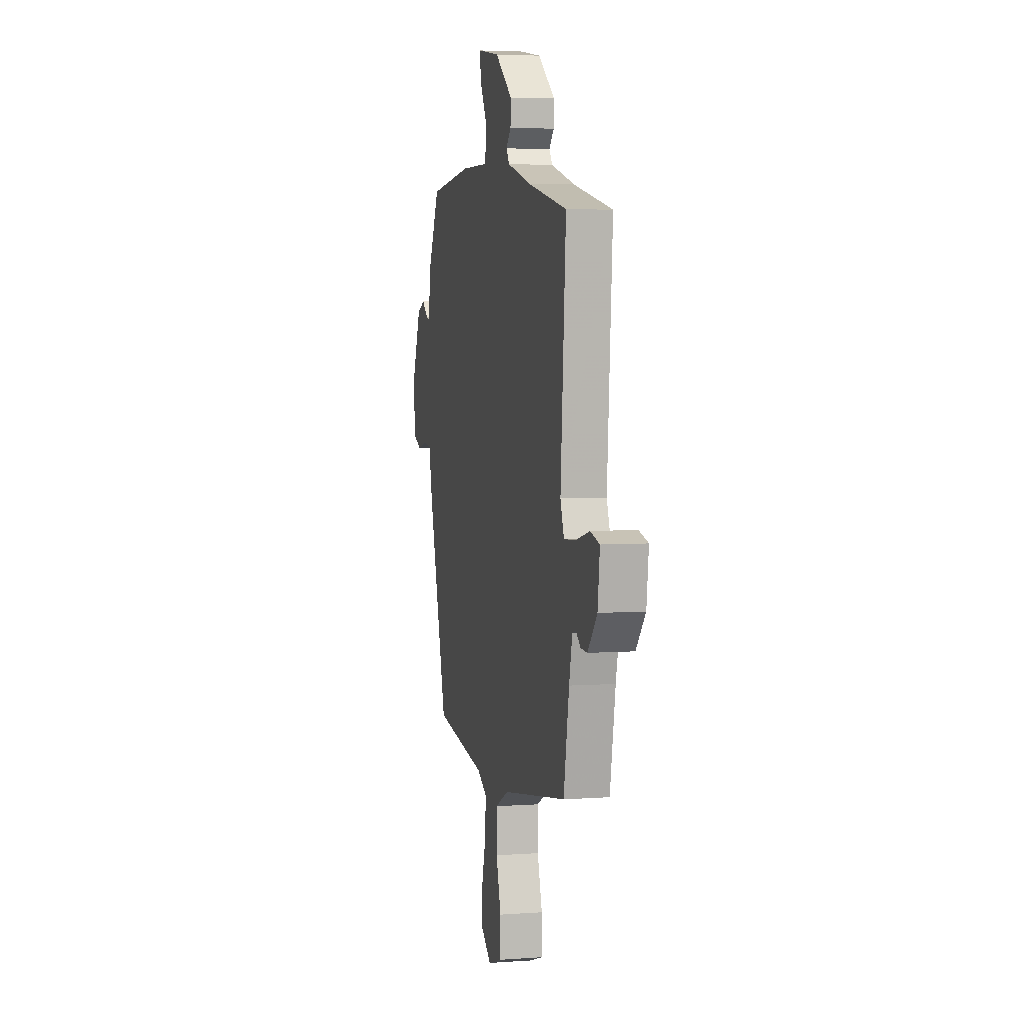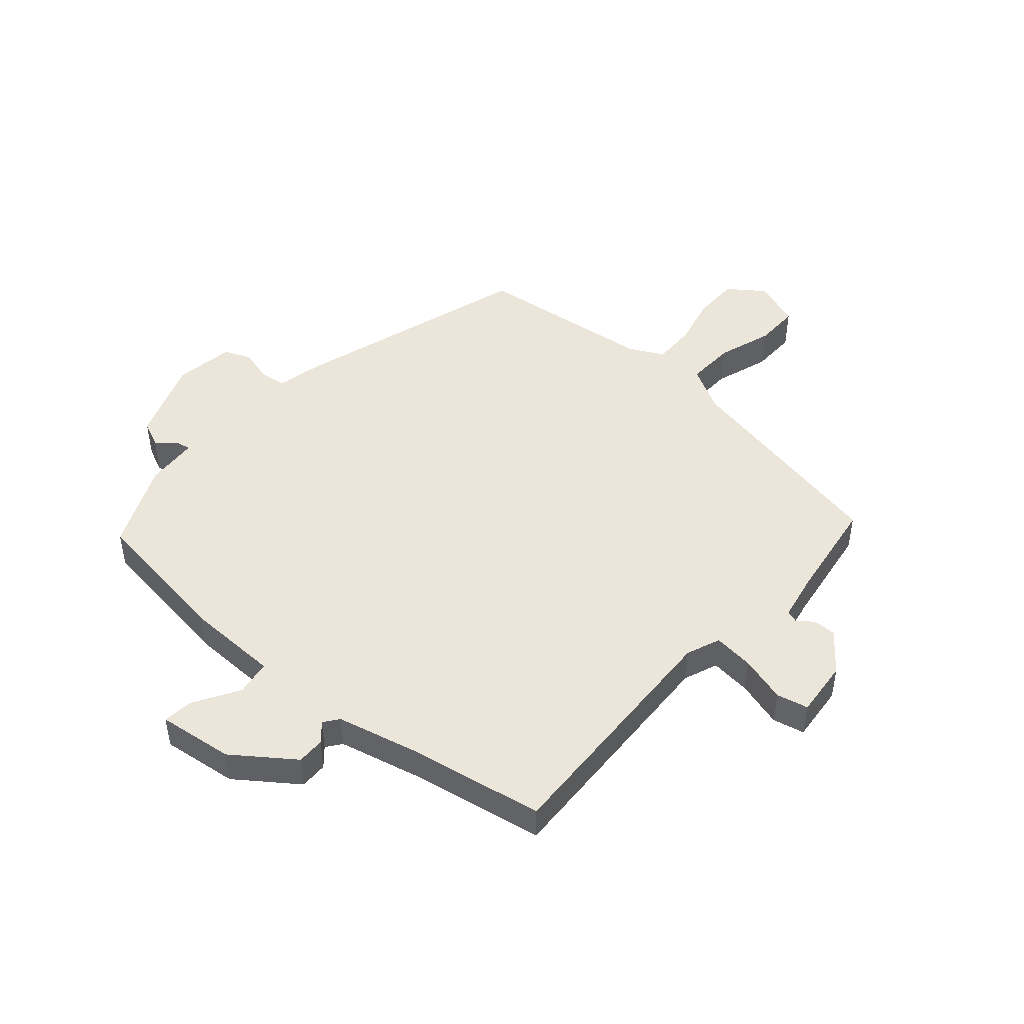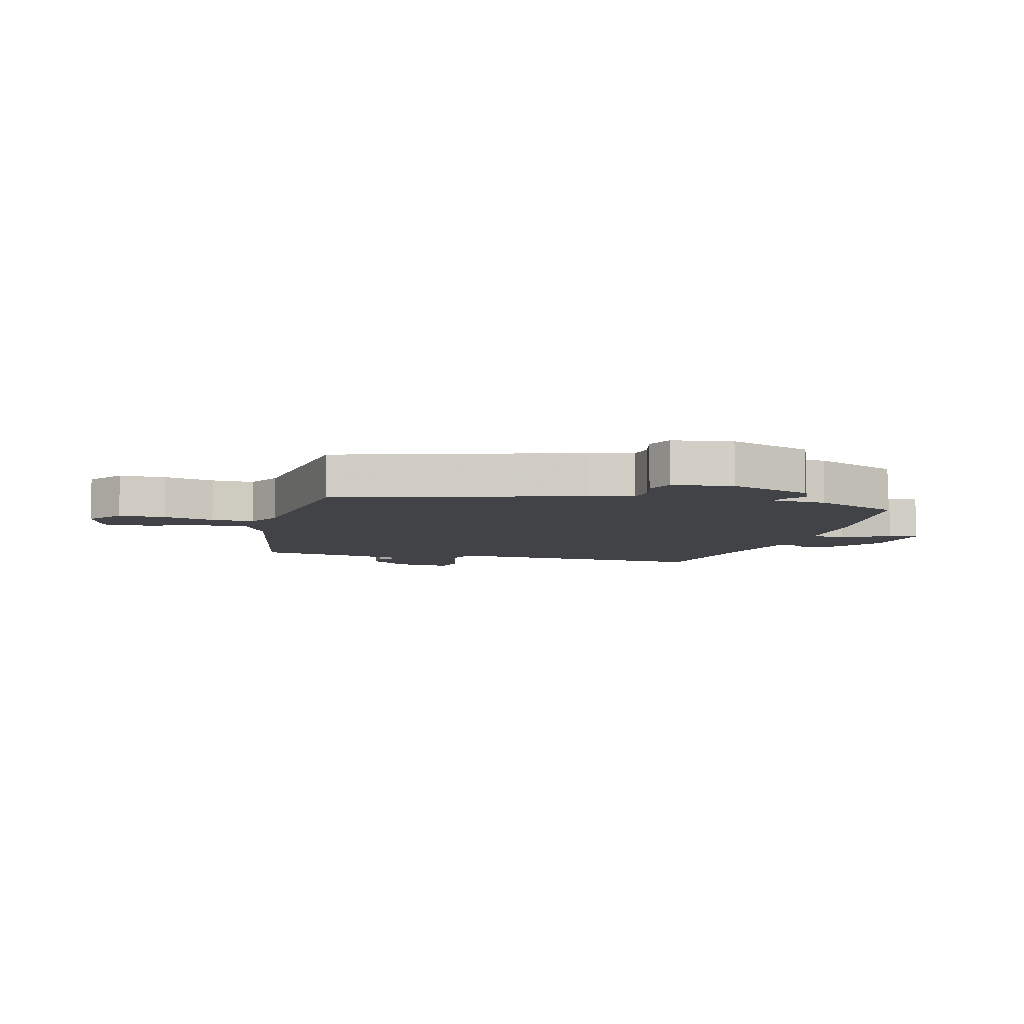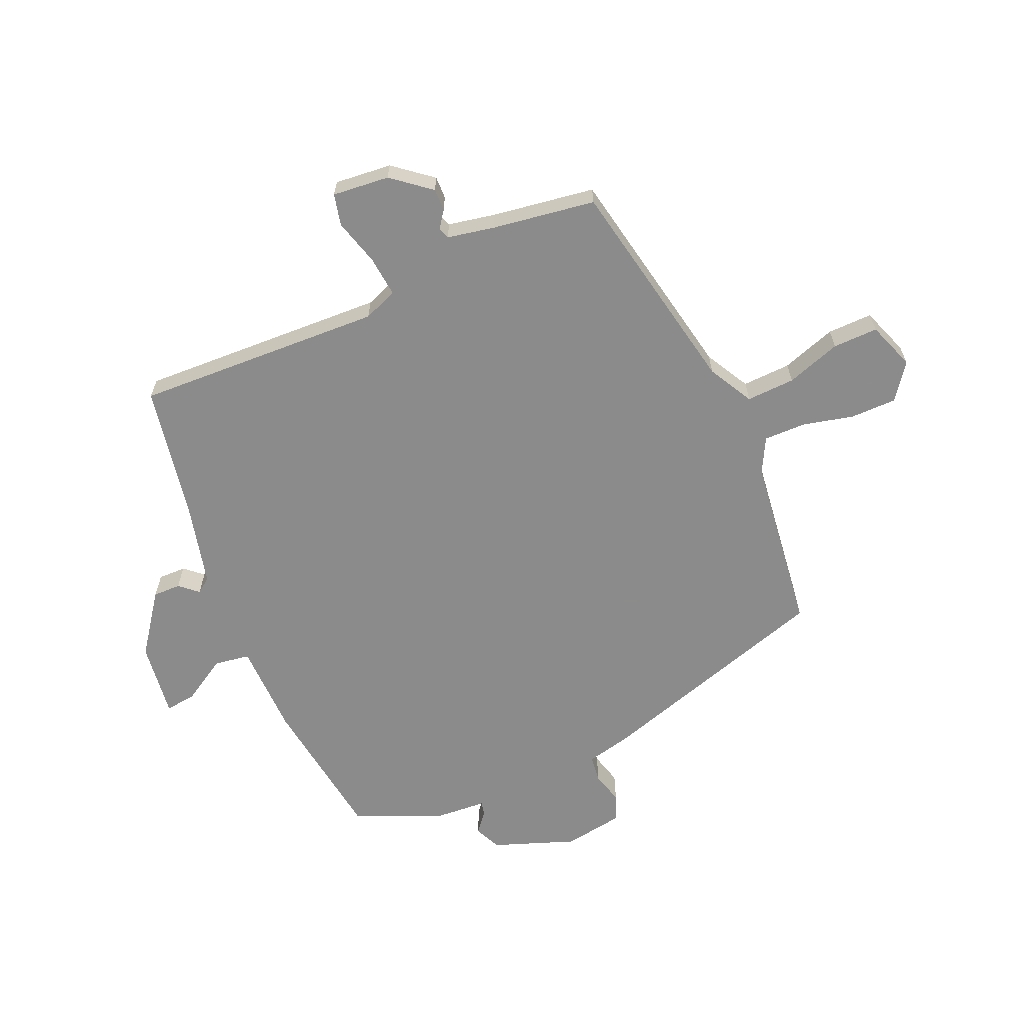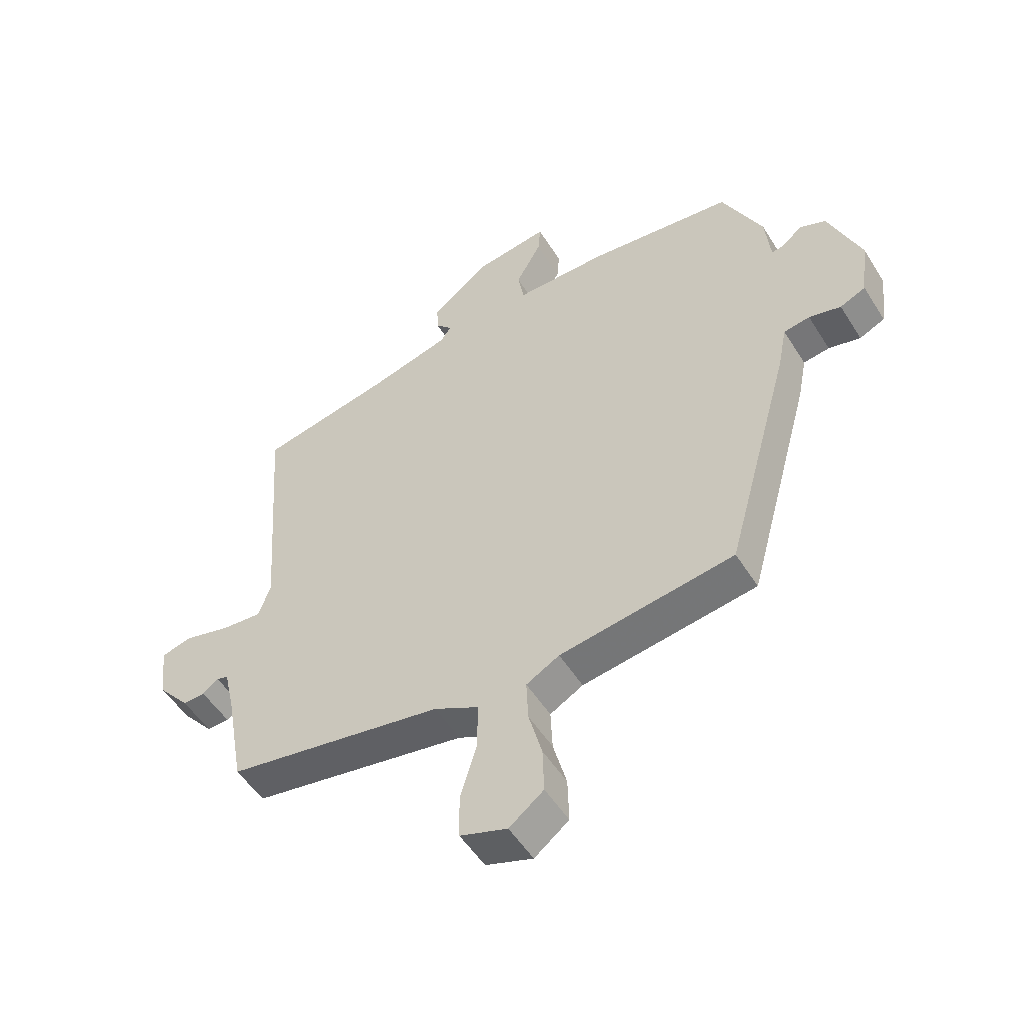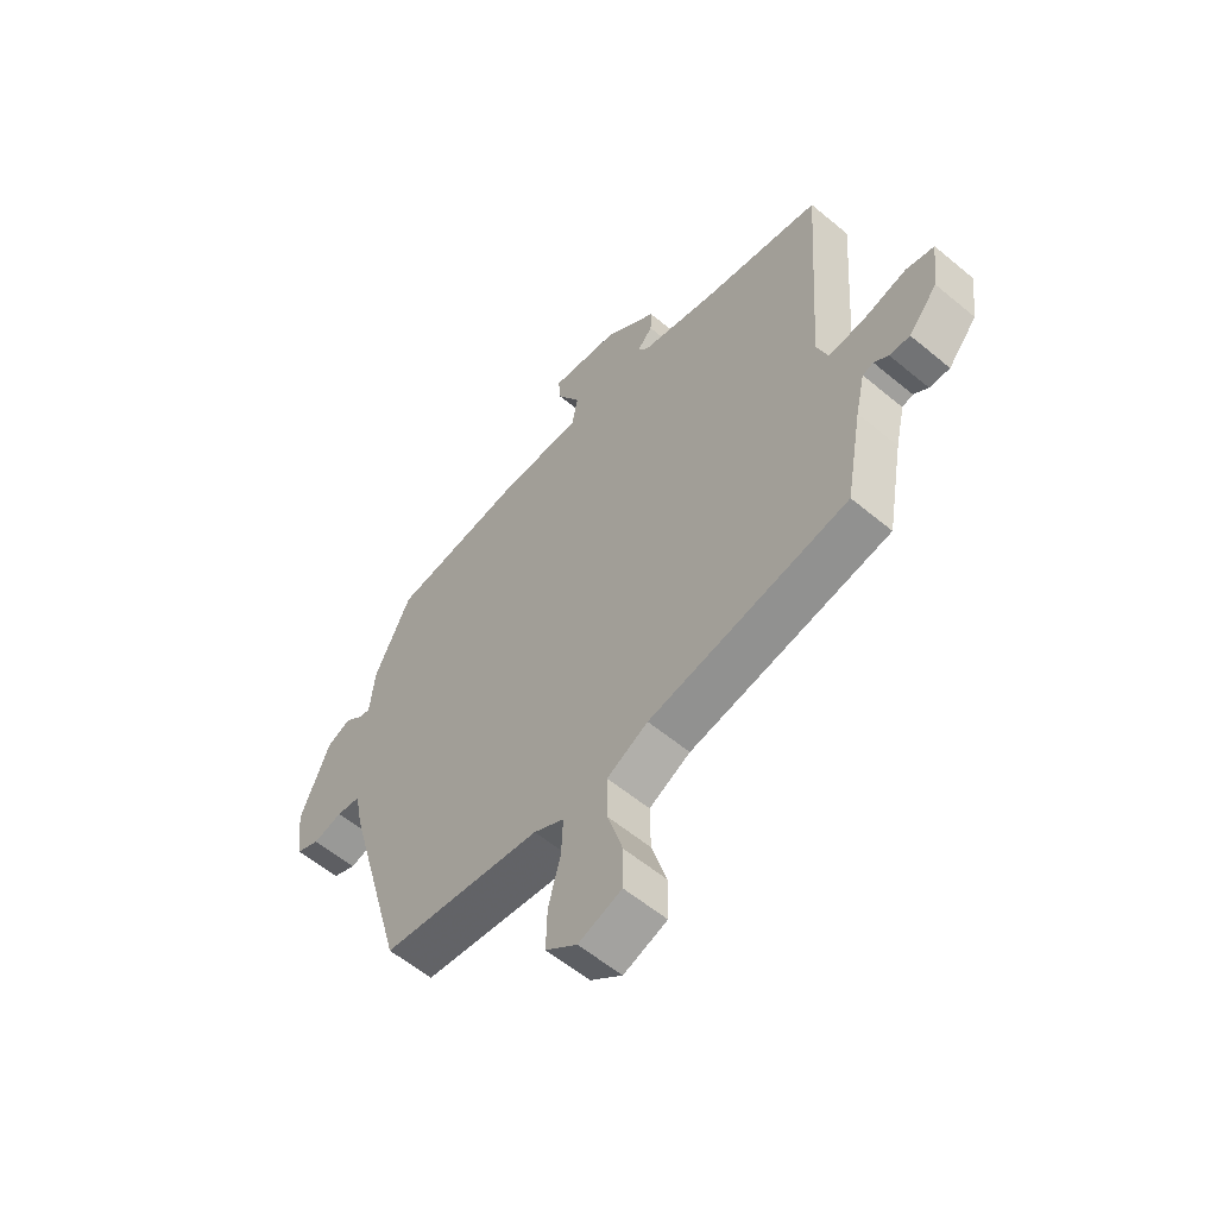
<metadata>
{"format":"obj","ext":"obj","renderer":"f3d","projection":"perspective","resolution":1024,"background":"white","views":[{"elev":4.7,"azim":77.0,"up":"+Z"},{"elev":47.6,"azim":42.9,"up":"+Y"},{"elev":-6.9,"azim":-103.2,"up":"+Y"},{"elev":-64.0,"azim":115.2,"up":"+Y"},{"elev":-51.8,"azim":-148.8,"up":"+Z"},{"elev":-58.3,"azim":49.3,"up":"+Z"}]}
</metadata>
<code>
v 0.492 0.07 -0.448
v 0.119 0.07 -0.51
v 0.042 0.07 -0.549
v 0.043 0.07 -0.631
v 0.071 0.07 -0.724
v 0.07 0.07 -0.8
v -0.011 0.07 -0.827
v -0.07 0.07 -0.781
v -0.068 0.07 -0.703
v -0.045 0.07 -0.618
v -0.042 0.07 -0.547
v -0.099 0.07 -0.515
v -0.399 0.07 -0.469
v -0.512 0.07 -0.062
v -0.527 0.07 0.014
v -0.572 0.07 0.021
v -0.627 0.07 0.008
v -0.671 0.07 0.028
v -0.684 0.07 0.129
v -0.629 0.07 0.266
v -0.584 0.07 0.285
v -0.55 0.07 0.256
v -0.528 0.07 0.251
v -0.519 0.07 0.341
v -0.45 0.07 0.483
v -0.2 0.07 0.51
v -0.042 0.07 0.508
v -0.031 0.07 0.568
v -0.075 0.07 0.646
v -0.079 0.07 0.697
v 0.048 0.07 0.677
v 0.147 0.07 0.6
v 0.145 0.07 0.553
v 0.117 0.07 0.523
v 0.135 0.07 0.497
v 0.274 0.07 0.459
v 0.5 0.07 0.411
v 0.47 0.07 -0.007
v 0.491 0.07 -0.065
v 0.56 0.07 -0.06
v 0.639 0.07 -0.04
v 0.692 0.07 -0.054
v 0.68 0.07 -0.15
v 0.626 0.07 -0.213
v 0.588 0.07 -0.211
v 0.561 0.07 -0.19
v 0.541 0.07 -0.196
v 0.523 0.07 -0.275
v 0.492 0 -0.448
v 0.119 0 -0.51
v 0.042 0 -0.549
v 0.043 0 -0.631
v 0.071 0 -0.724
v 0.07 0 -0.8
v -0.011 0 -0.827
v -0.07 0 -0.781
v -0.068 0 -0.703
v -0.045 0 -0.618
v -0.042 0 -0.547
v -0.099 0 -0.515
v -0.399 0 -0.469
v -0.512 0 -0.062
v -0.527 0 0.014
v -0.572 0 0.021
v -0.627 0 0.008
v -0.671 0 0.028
v -0.684 0 0.129
v -0.629 0 0.266
v -0.584 0 0.285
v -0.55 0 0.256
v -0.528 0 0.251
v -0.519 0 0.341
v -0.45 0 0.483
v -0.2 0 0.51
v -0.042 0 0.508
v -0.031 0 0.568
v -0.075 0 0.646
v -0.079 0 0.697
v 0.048 0 0.677
v 0.147 0 0.6
v 0.145 0 0.553
v 0.117 0 0.523
v 0.135 0 0.497
v 0.274 0 0.459
v 0.5 0 0.411
v 0.47 0 -0.007
v 0.491 0 -0.065
v 0.56 0 -0.06
v 0.639 0 -0.04
v 0.692 0 -0.054
v 0.68 0 -0.15
v 0.626 0 -0.213
v 0.588 0 -0.211
v 0.561 0 -0.19
v 0.541 0 -0.196
v 0.523 0 -0.275
f 43 44 45 46
f 43 46 47
f 40 41 42 43
f 39 40 43 47
f 36 37 38
f 35 36 38 39
f 34 35 39 47
f 32 33 34
f 31 32 34
f 28 29 30 31
f 27 28 31 34
f 24 25 26 27
f 23 24 27 34
f 19 20 21 22
f 19 22 23
f 16 17 18 19
f 15 16 19 23
f 12 13 14 15
f 11 12 15 23
f 7 8 9 10
f 7 10 11
f 4 5 6 7
f 3 4 7 11
f 2 3 11 23
f 48 1 2 23
f 23 34 47 48
f 94 93 92 91
f 95 94 91
f 91 90 89 88
f 95 91 88 87
f 86 85 84
f 87 86 84 83
f 95 87 83 82
f 82 81 80
f 82 80 79
f 79 78 77 76
f 82 79 76 75
f 75 74 73 72
f 82 75 72 71
f 70 69 68 67
f 71 70 67
f 67 66 65 64
f 71 67 64 63
f 63 62 61 60
f 71 63 60 59
f 58 57 56 55
f 59 58 55
f 55 54 53 52
f 59 55 52 51
f 71 59 51 50
f 71 50 49 96
f 96 95 82 71
f 1 49 50 2
f 2 50 51 3
f 3 51 52 4
f 4 52 53 5
f 5 53 54 6
f 6 54 55 7
f 7 55 56 8
f 8 56 57 9
f 9 57 58 10
f 10 58 59 11
f 11 59 60 12
f 12 60 61 13
f 13 61 62 14
f 14 62 63 15
f 15 63 64 16
f 16 64 65 17
f 17 65 66 18
f 18 66 67 19
f 19 67 68 20
f 20 68 69 21
f 21 69 70 22
f 22 70 71 23
f 23 71 72 24
f 24 72 73 25
f 25 73 74 26
f 26 74 75 27
f 27 75 76 28
f 28 76 77 29
f 29 77 78 30
f 30 78 79 31
f 31 79 80 32
f 32 80 81 33
f 33 81 82 34
f 34 82 83 35
f 35 83 84 36
f 36 84 85 37
f 37 85 86 38
f 38 86 87 39
f 39 87 88 40
f 40 88 89 41
f 41 89 90 42
f 42 90 91 43
f 43 91 92 44
f 44 92 93 45
f 45 93 94 46
f 46 94 95 47
f 47 95 96 48
f 48 96 49 1

</code>
